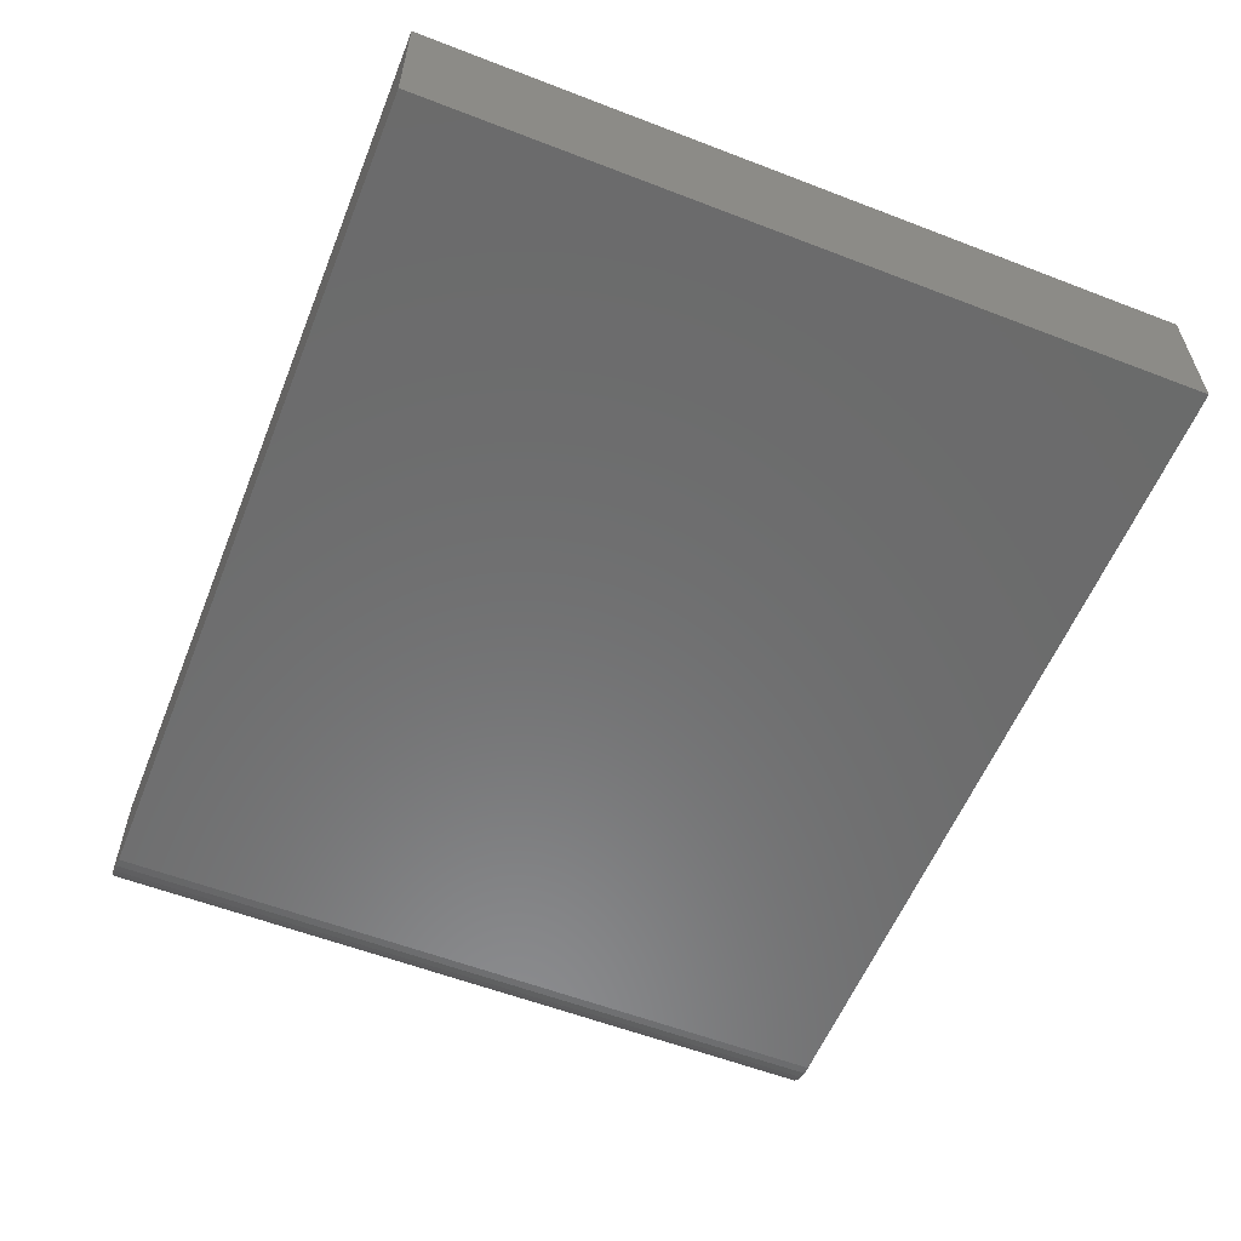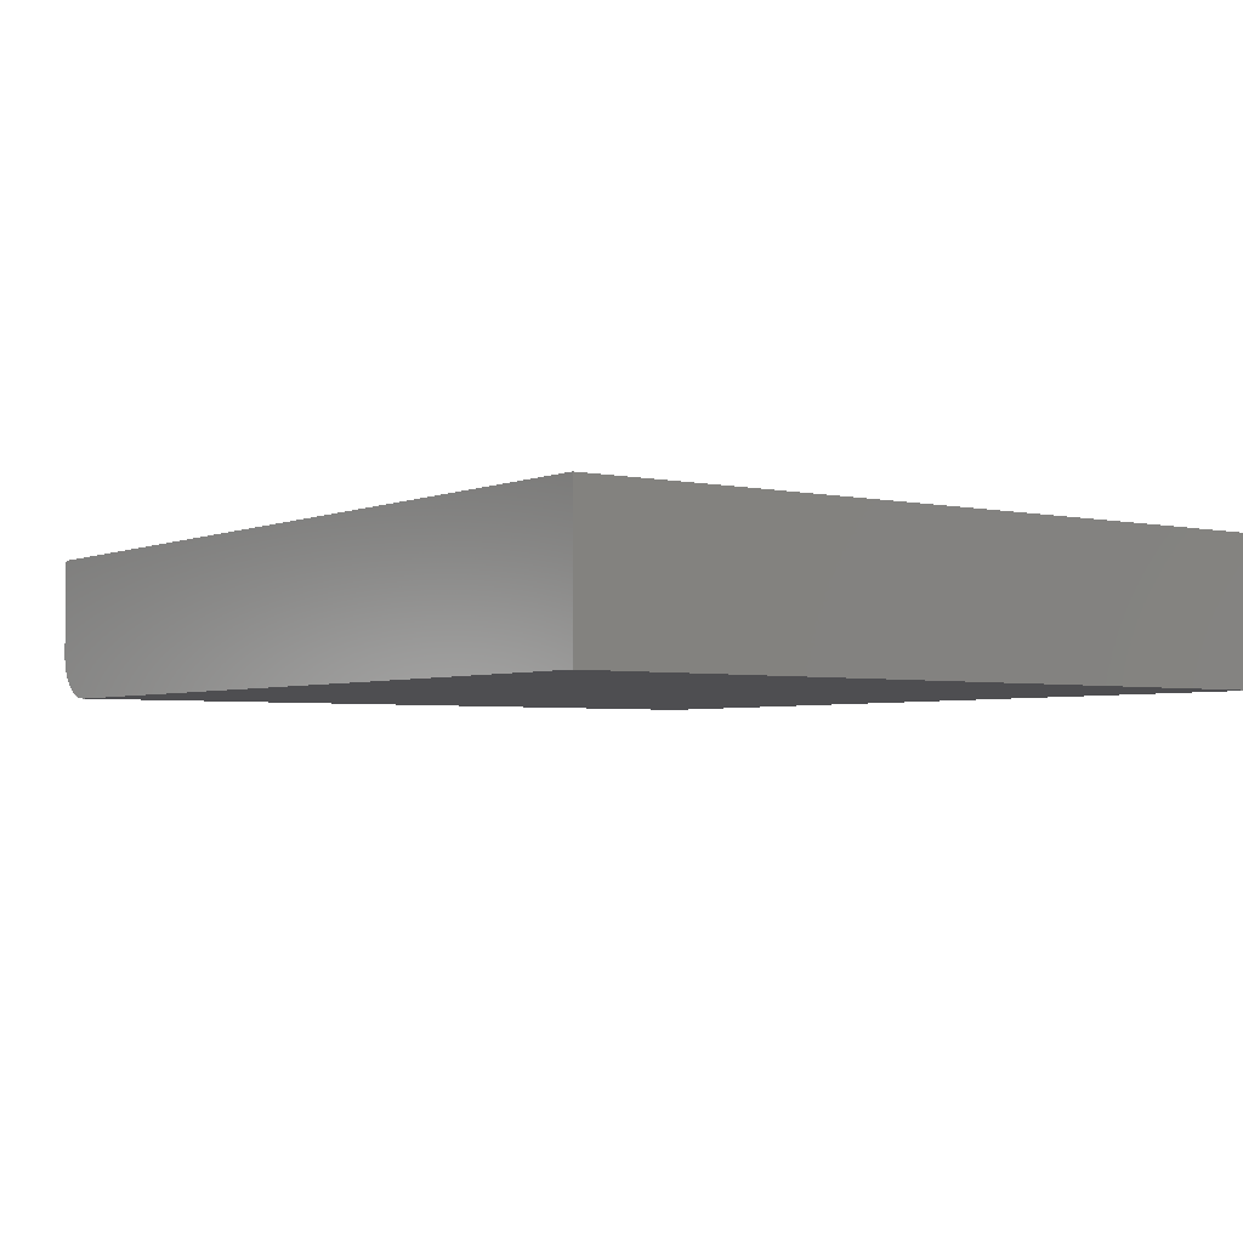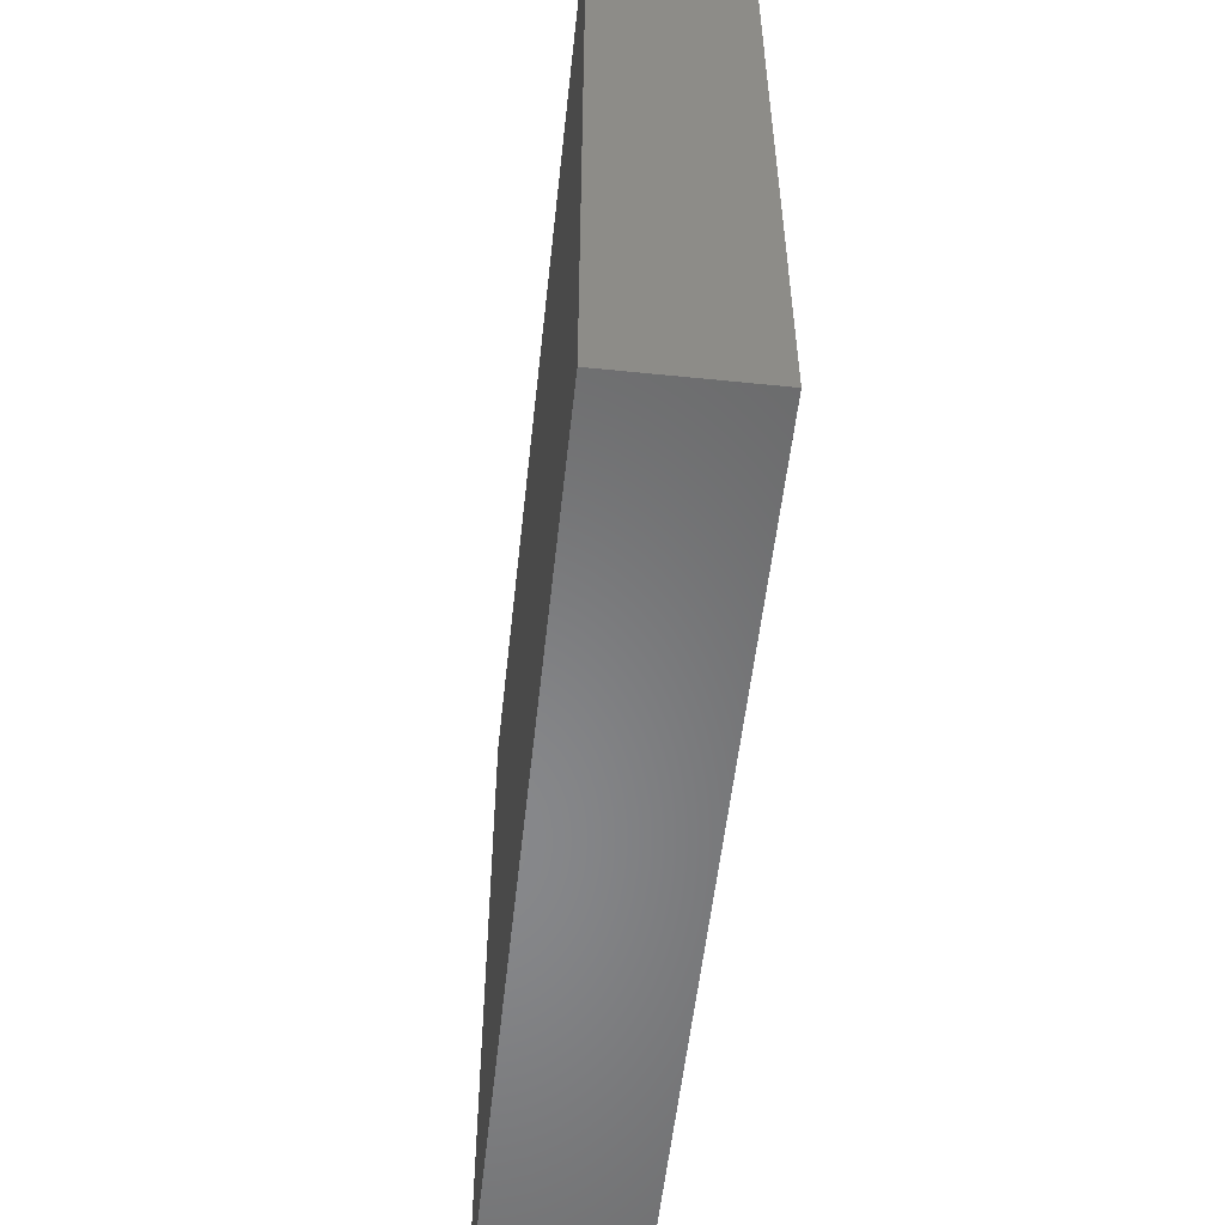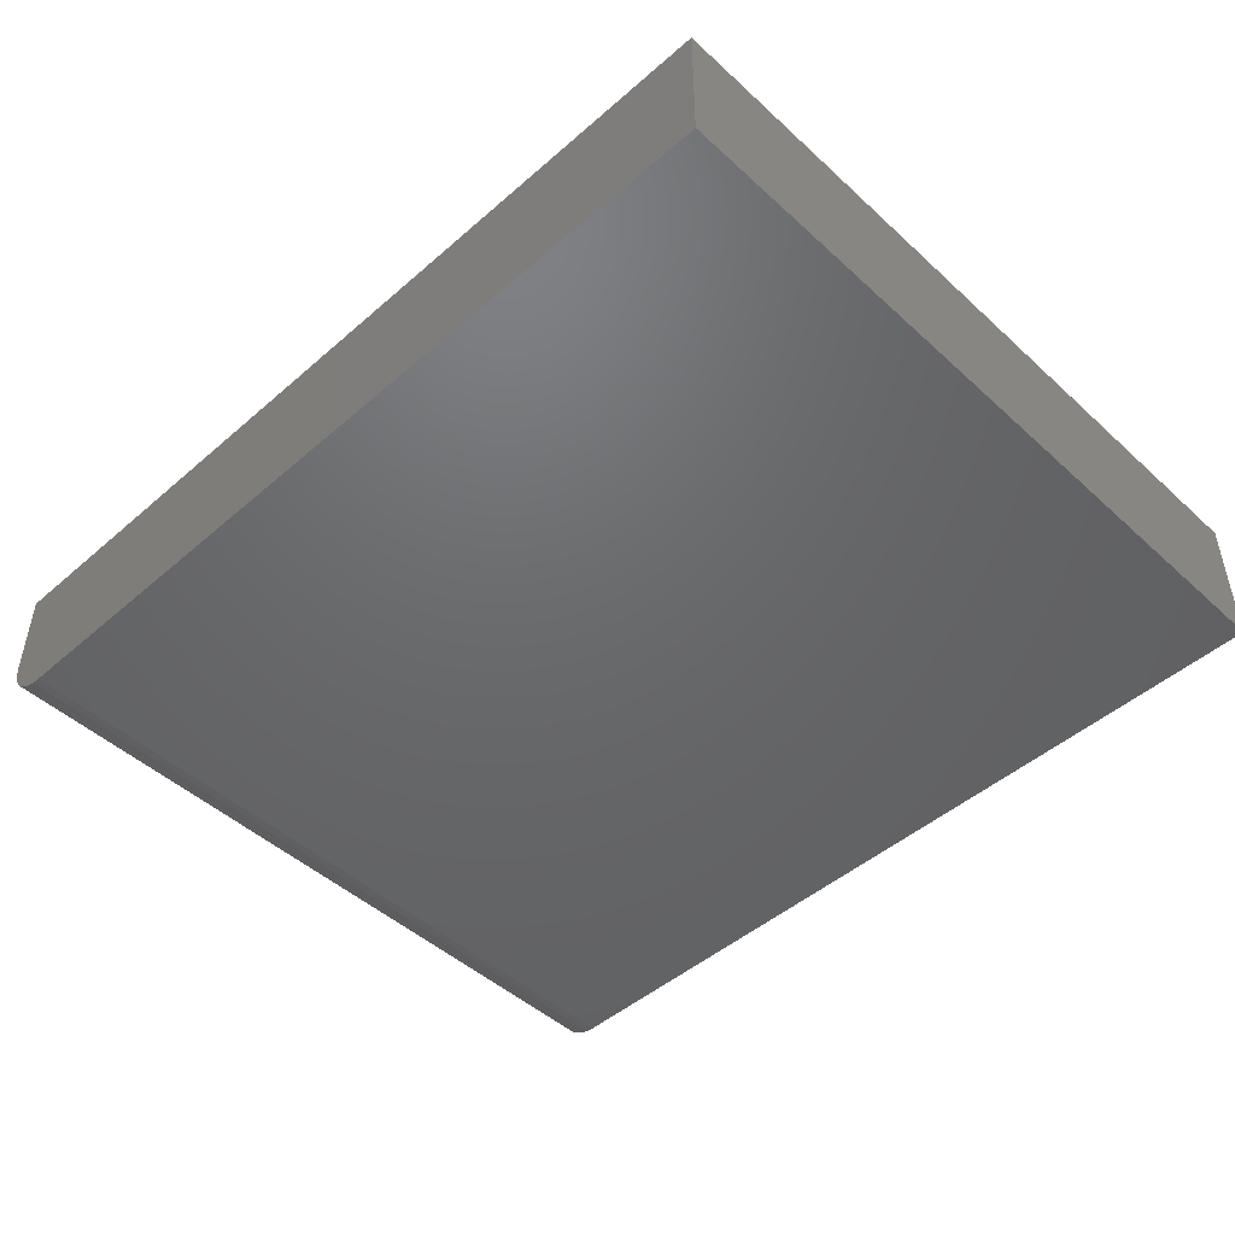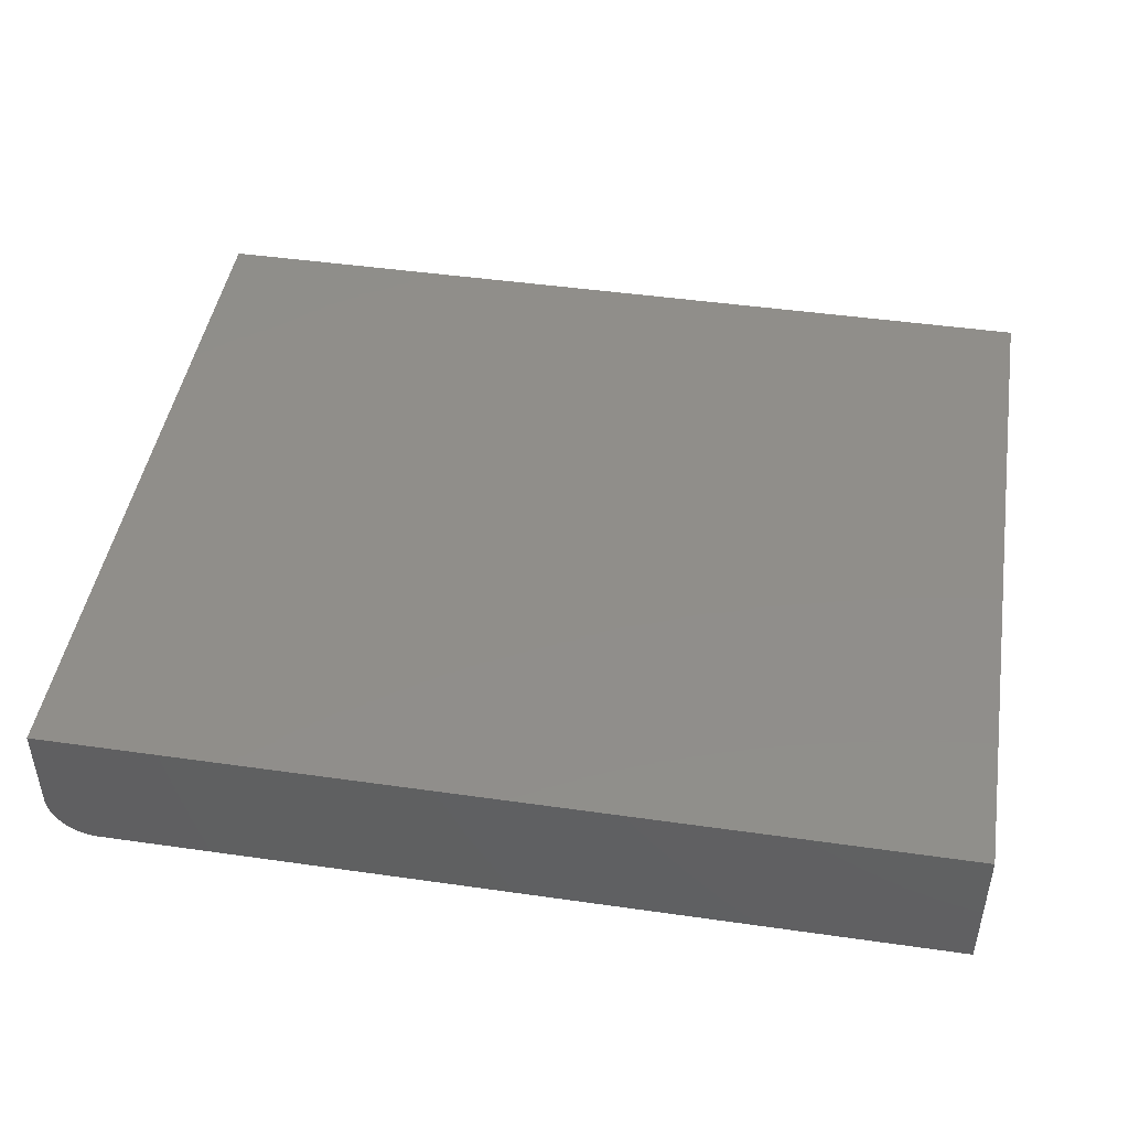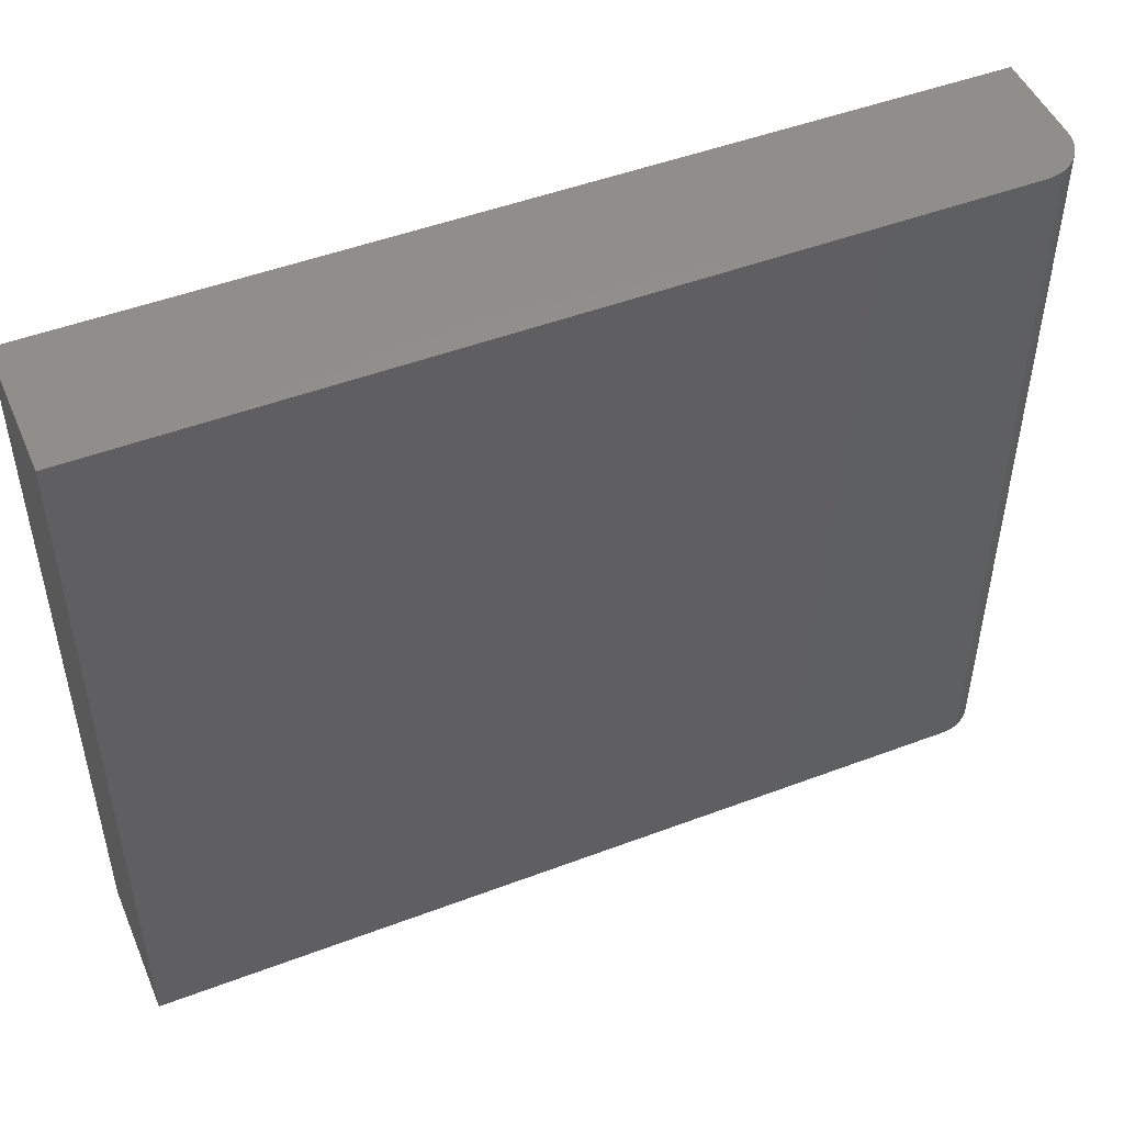
<metadata>
{"format":"stl","ext":"stl","renderer":"f3d","projection":"perspective","resolution":1024,"background":"white","views":[{"elev":-57.6,"azim":-111.8,"up":"+Y"},{"elev":-3.6,"azim":-126.3,"up":"+Y"},{"elev":-54.6,"azim":-96.2,"up":"+Z"},{"elev":-47.5,"azim":-135.7,"up":"+Y"},{"elev":45.8,"azim":-170.7,"up":"+Y"},{"elev":48.7,"azim":-22.8,"up":"+Z"}]}
</metadata>
<code>
# stl→obj: 24 verts, 44 faces
v -0.03125 0 0.5
v -0.01929 0.002379 0.5
v -0.6016 0 0.5
v -0.02515 0.0006005 0.5
v -0.005267 0.01389 0.5
v -0.002379 0.01929 0.5
v -0.01389 0.005267 0.5
v -0.009153 0.009153 0.5
v -0.6016 0.09498 0.5
v -0.0006005 0.02515 0.5
v 0 0.03125 0.5
v 0 0.09498 0.5
v -0.6016 0 0
v -0.01929 0.002379 0
v -0.03125 0 0
v -0.02515 0.0006005 0
v -0.01389 0.005267 0
v -0.002379 0.01929 0
v -0.005267 0.01389 0
v -0.009153 0.009153 0
v -0.6016 0.09498 0
v 0 0.09498 0
v 0 0.03125 0
v -0.0006005 0.02515 0
f 1 2 3
f 1 4 2
f 5 6 7
f 7 8 5
f 9 3 10
f 9 10 11
f 9 11 12
f 10 3 2
f 10 2 7
f 10 7 6
f 13 14 15
f 14 16 15
f 17 18 19
f 19 20 17
f 21 22 23
f 21 23 24
f 21 24 13
f 24 18 17
f 24 17 14
f 24 14 13
f 23 22 11
f 11 22 12
f 3 13 1
f 1 13 15
f 23 11 24
f 24 11 10
f 24 10 18
f 18 10 6
f 18 6 19
f 19 6 5
f 19 5 20
f 20 5 8
f 20 8 17
f 17 8 7
f 17 7 14
f 14 7 2
f 14 2 16
f 16 2 4
f 16 4 15
f 15 4 1
f 21 13 9
f 9 13 3
f 12 22 9
f 9 22 21

</code>
